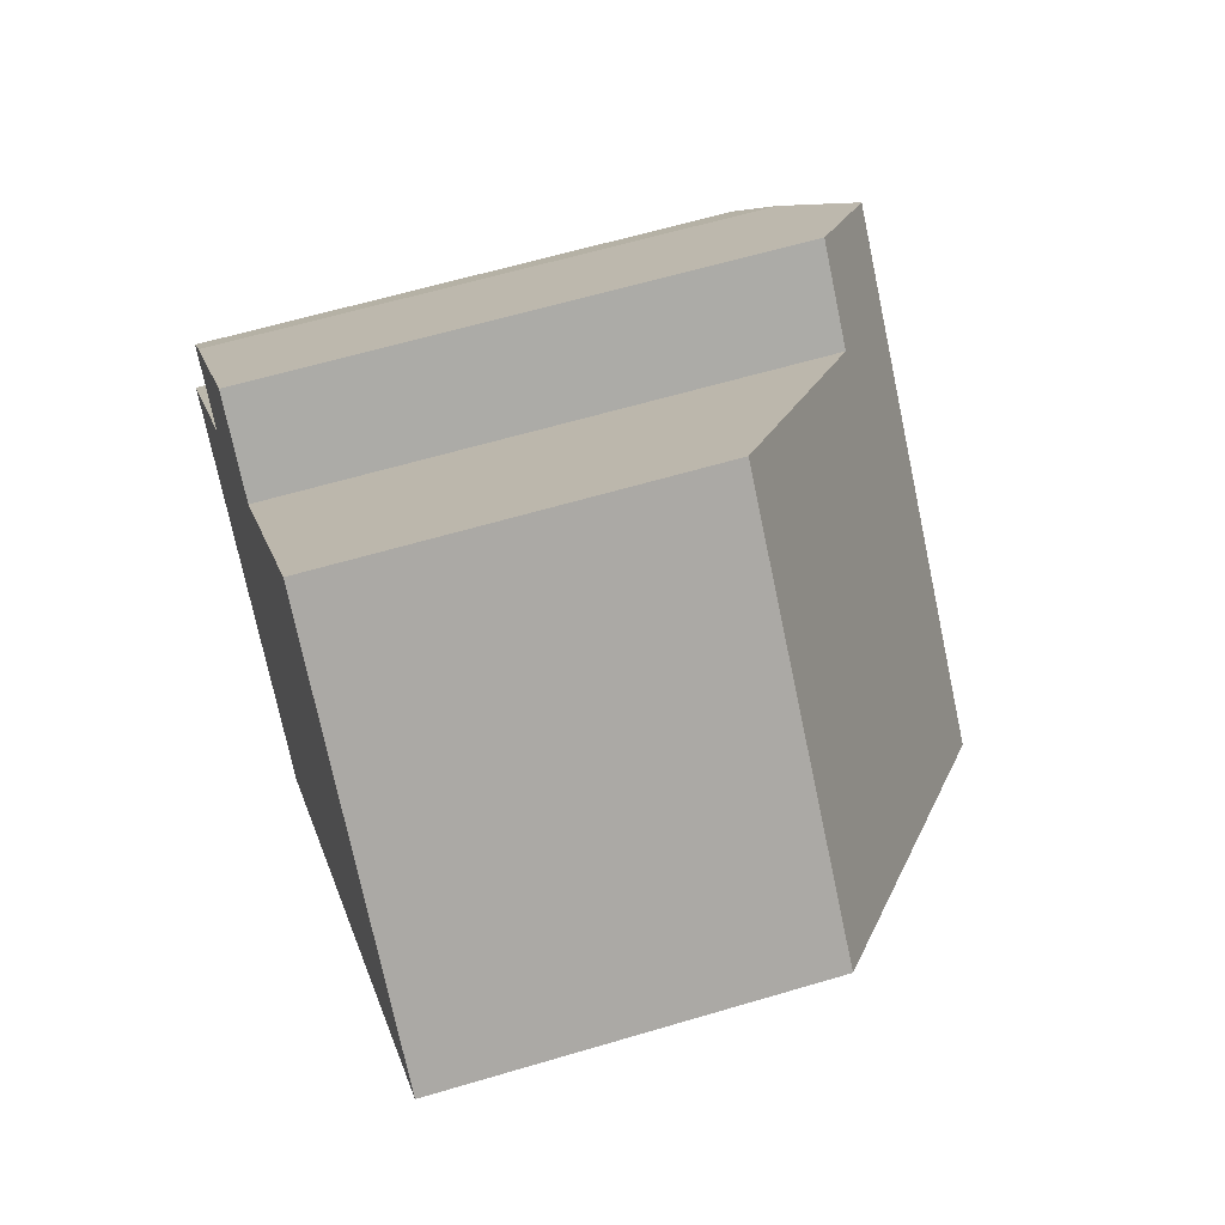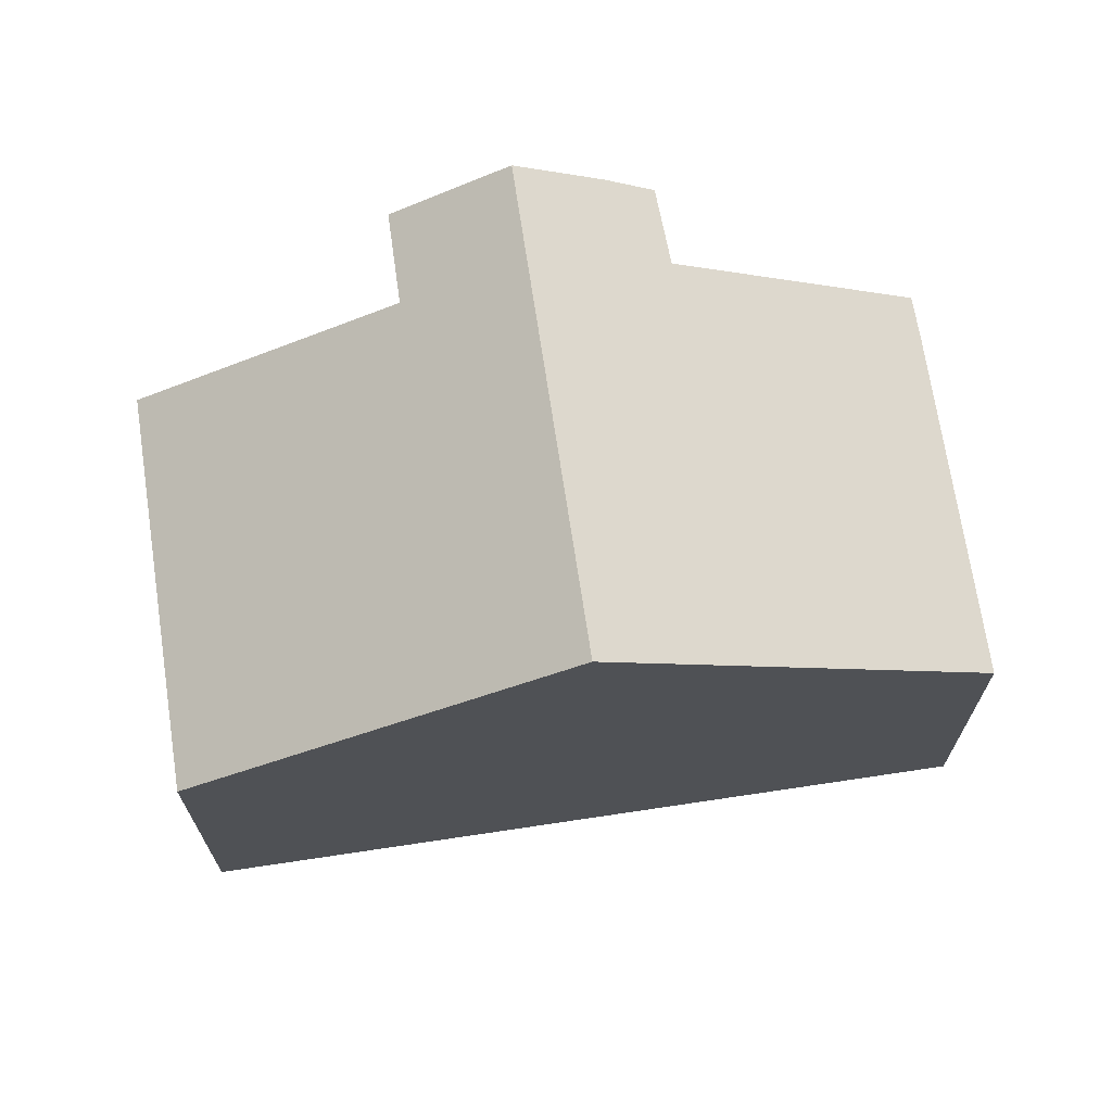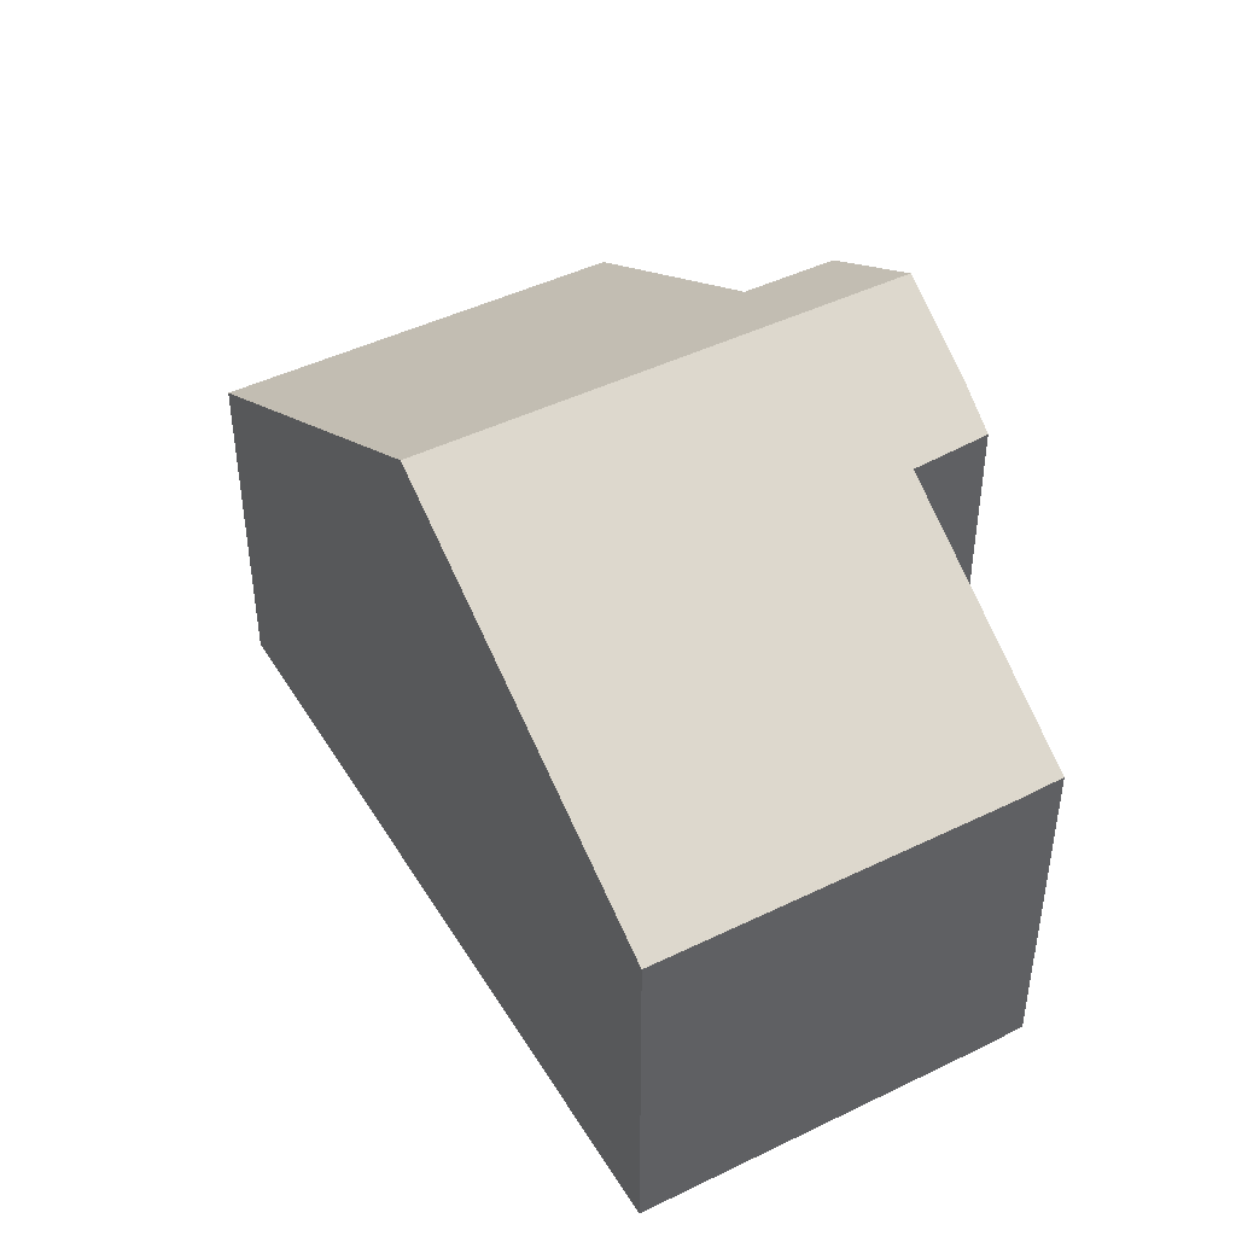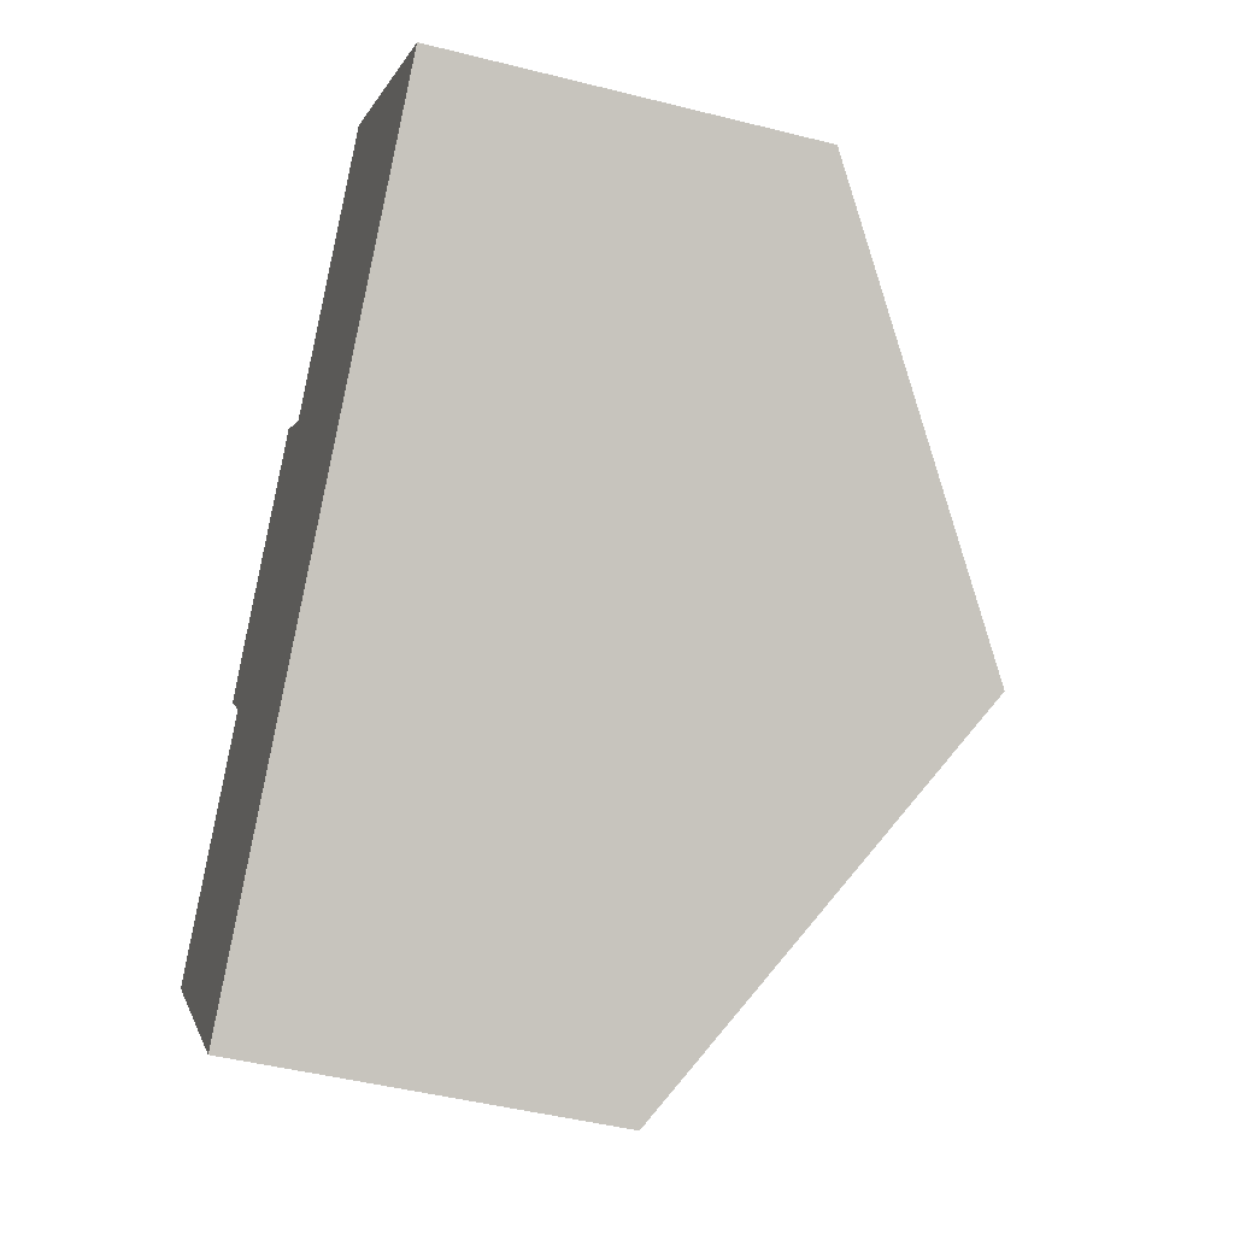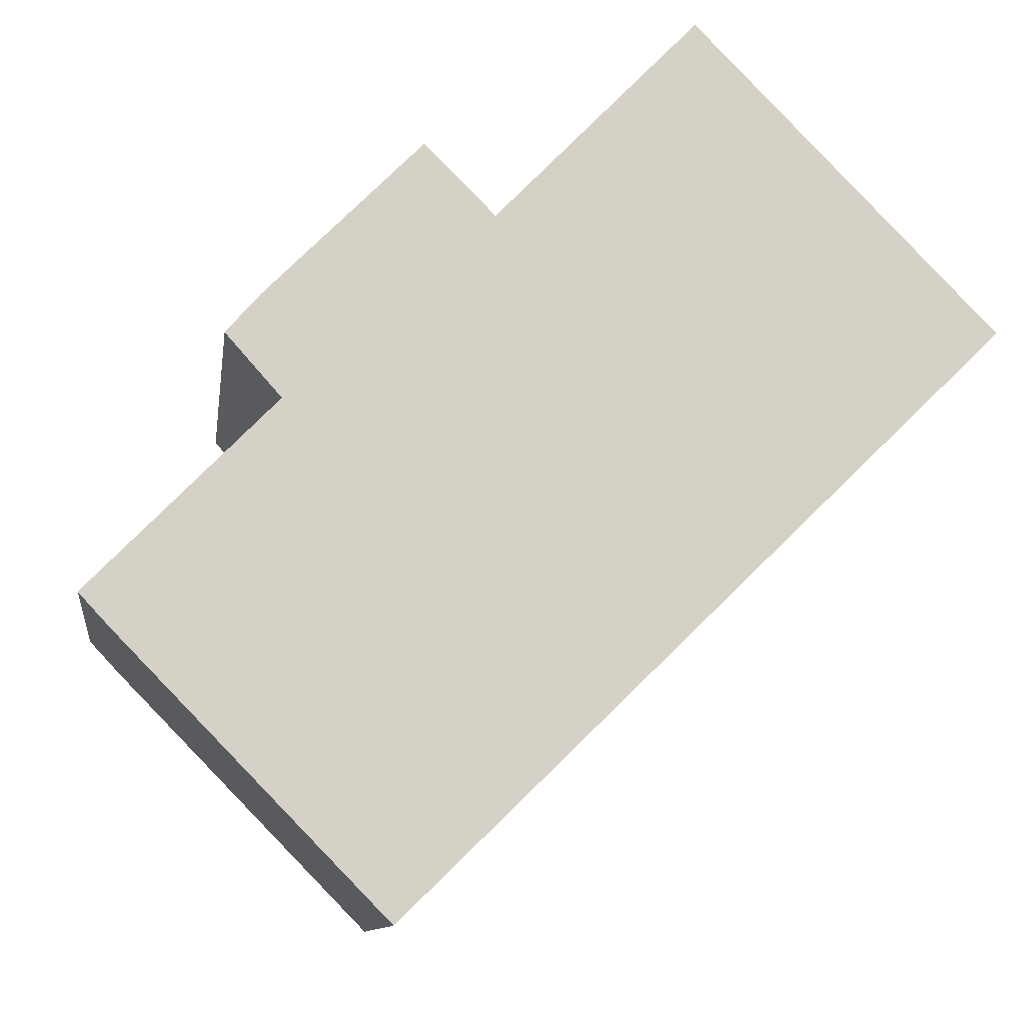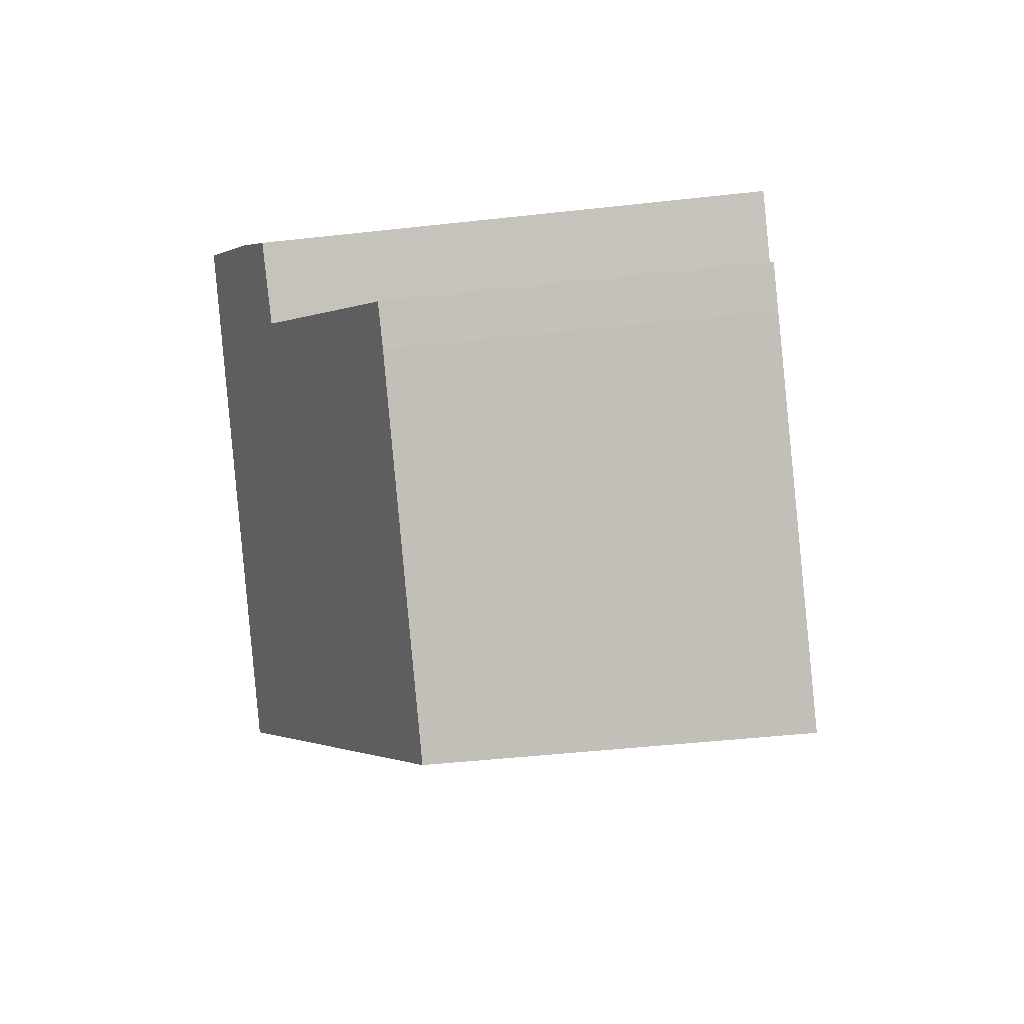
<metadata>
{"format":"obj","ext":"obj","renderer":"f3d","projection":"perspective","resolution":1024,"background":"white","views":[{"elev":60.1,"azim":72.9,"up":"+Z"},{"elev":70.1,"azim":127.1,"up":"+Y"},{"elev":45.1,"azim":-163.8,"up":"+Y"},{"elev":-46.6,"azim":73.9,"up":"+Z"},{"elev":-10.4,"azim":-7.6,"up":"+Z"},{"elev":-42.8,"azim":-82.3,"up":"+Z"}]}
</metadata>
<code>
v  14.79 5.956 4.593
v  6.468 8.651 6.269
v  9.798 5.956 9.695
v  3.818 9.852 5.934
v  5.304 8.661 7.433
v  9.847 9.852 -0.234
v  3.11 5.96 -3.209
v  6.803 7.45 -3.209
v  4.914 5.96 -5.055
v  3.078 8.455 3.149
v  0.496 5.96 -0.535
v  0 5.971 3.656e-16
v  2.159 8.492 4.183
v  2.721 8.973 4.828
v  2.721 -2.956e-16 4.828
v  2.159 -2.561e-16 4.183
v  5.304 -4.551e-16 7.433
v  3.818 -3.634e-16 5.934
v  6.468 -3.839e-16 6.269
v  9.798 -5.936e-16 9.695
v  3.078 -1.928e-16 3.149
v  0 0 0
v  14.79 -2.812e-16 4.593
v  9.847 1.433e-17 -0.234
v  6.803 1.965e-16 -3.209
v  4.914 3.095e-16 -5.055
v  0.496 3.276e-17 -0.535
v  3.11 1.965e-16 -3.209
g defaultobject
f 1 2 3
f 2 4 5
f 4 2 1
f 4 1 6
f 7 8 9
f 8 7 6
f 6 7 4
f 4 7 10
f 10 7 11
f 10 11 12
f 4 10 13
f 4 13 14
f 13 15 14
f 15 13 16
f 14 5 4
f 5 14 15
f 5 15 17
f 17 15 18
f 19 3 2
f 3 19 20
f 12 21 10
f 21 12 22
f 17 2 5
f 2 17 19
f 20 1 3
f 1 20 23
f 23 6 1
f 6 23 24
f 6 24 8
f 8 24 25
f 8 25 9
f 9 25 26
f 10 16 13
f 16 10 21
f 26 7 9
f 7 26 11
f 11 26 27
f 27 26 28
f 11 22 12
f 22 11 27
f 23 25 24
f 25 23 20
f 25 20 26
f 26 20 28
f 28 20 27
f 27 20 19
f 19 22 27
f 22 19 21
f 21 19 17
f 21 17 16
f 16 17 18
f 16 18 15

</code>
